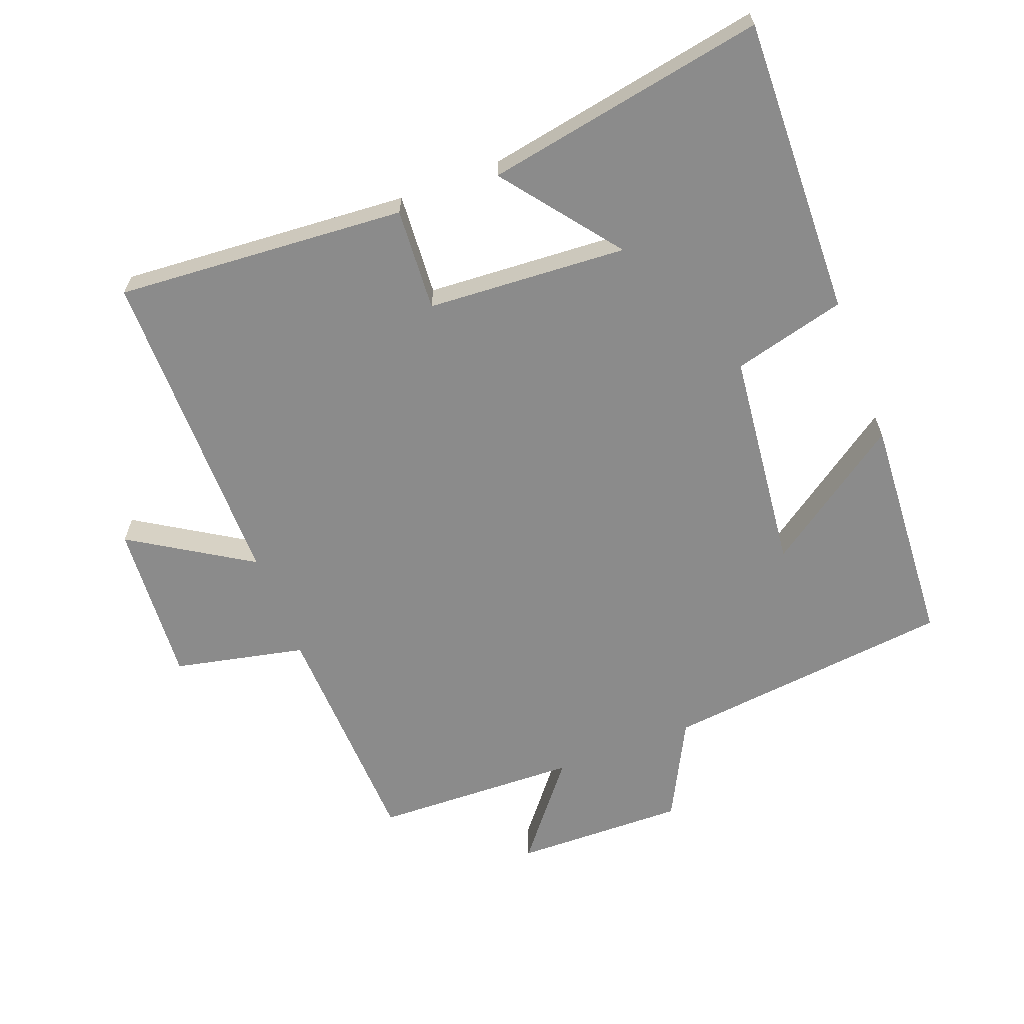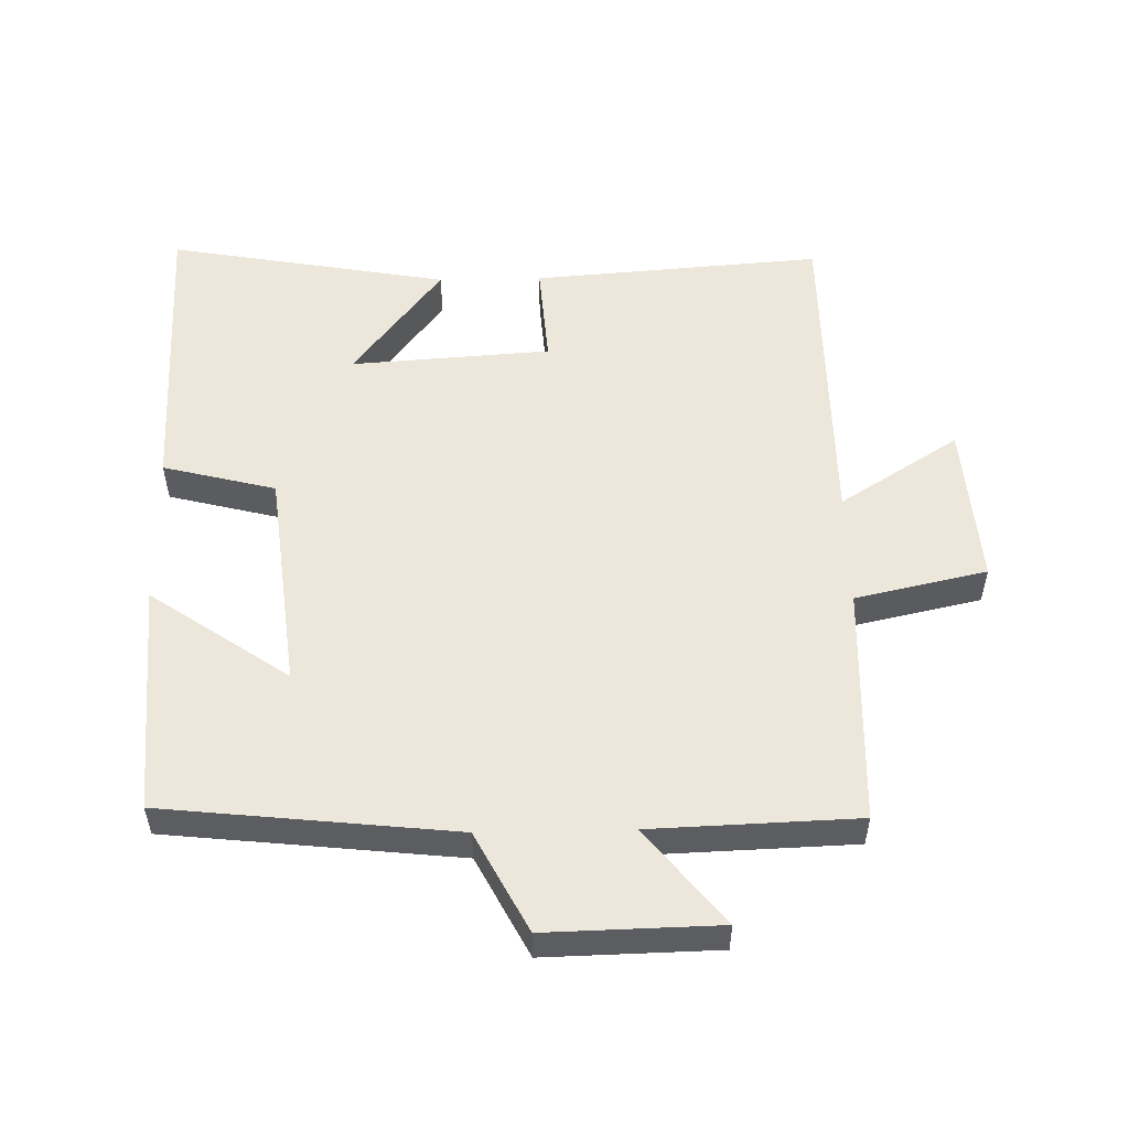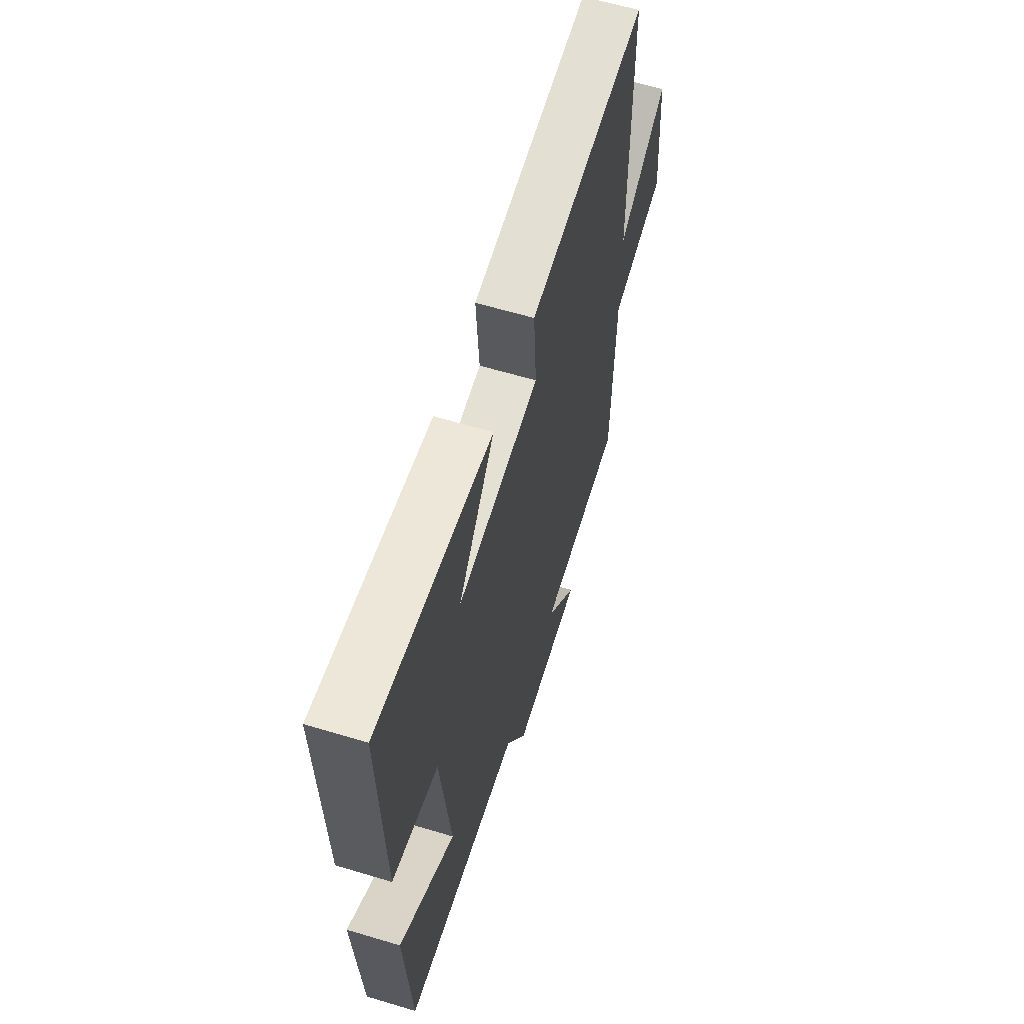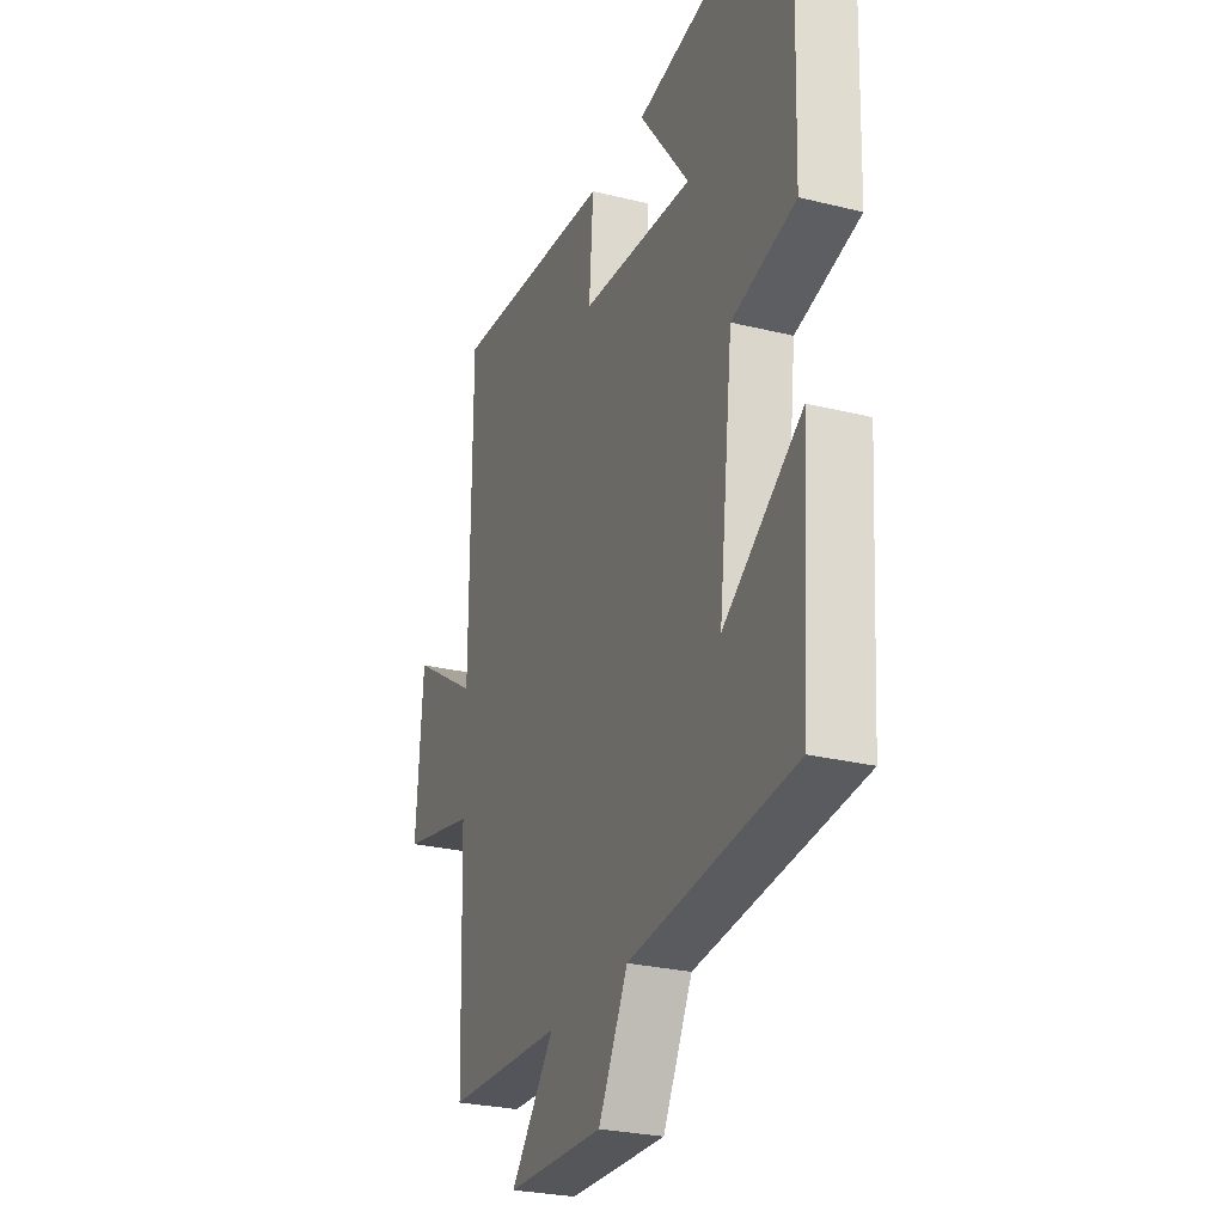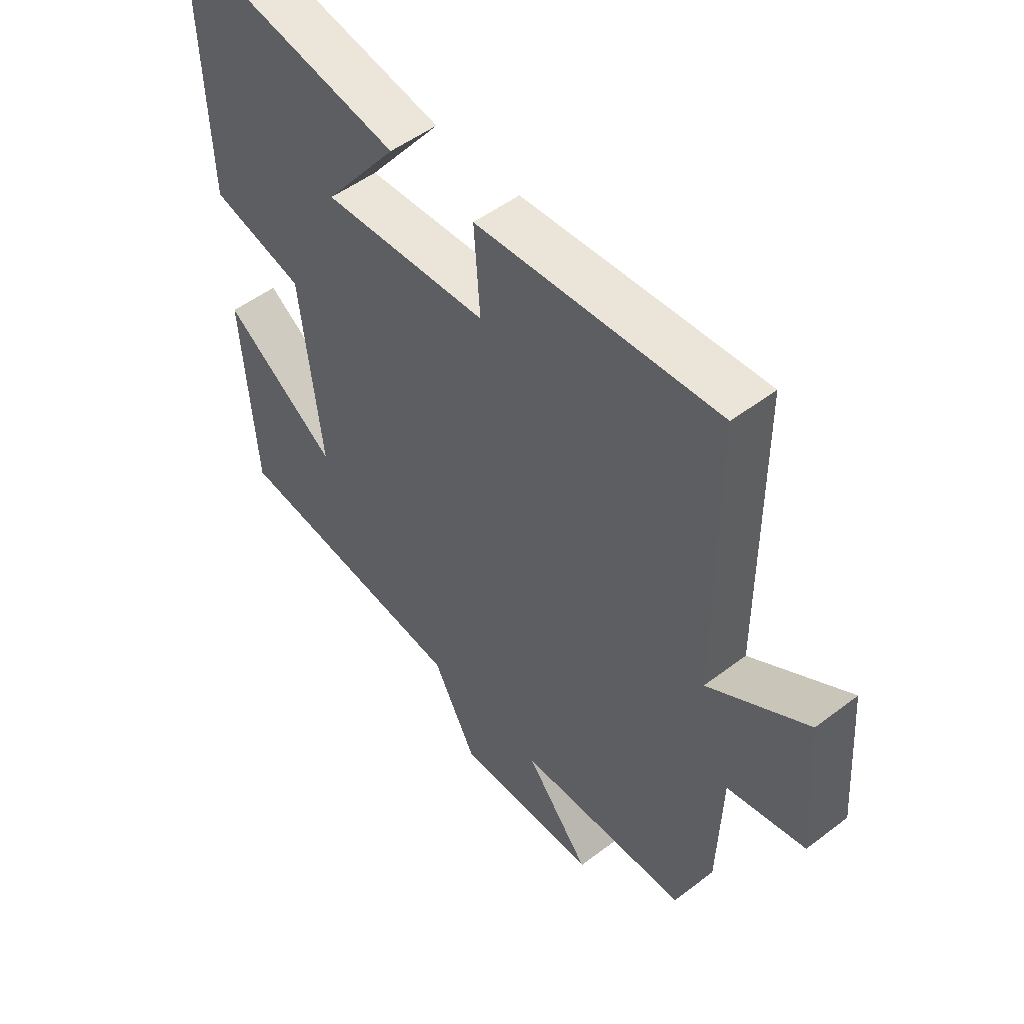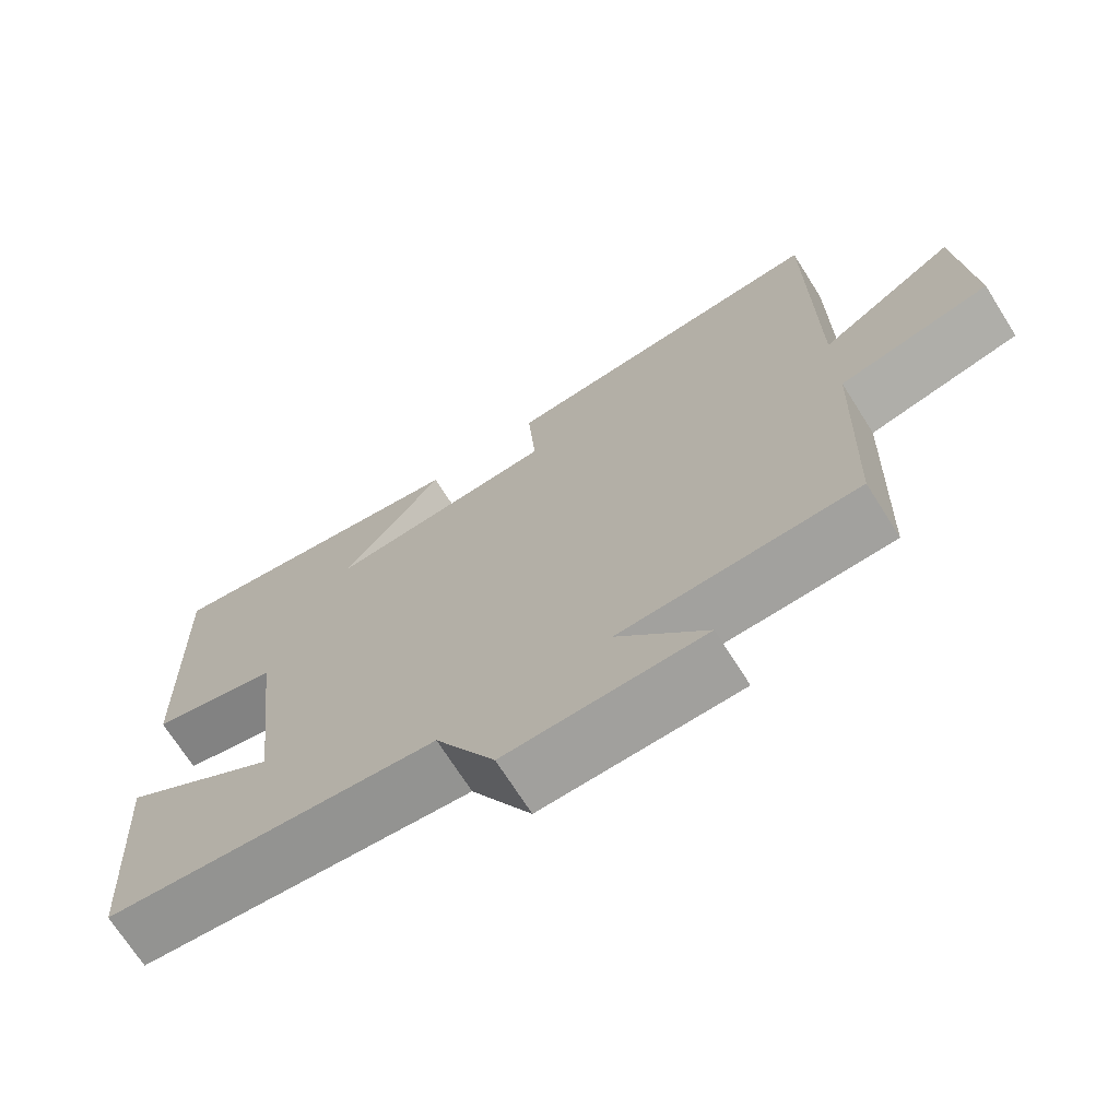
<metadata>
{"format":"obj","ext":"obj","renderer":"f3d","projection":"perspective","resolution":1024,"background":"white","views":[{"elev":-63.8,"azim":21.1,"up":"+Y"},{"elev":53.6,"azim":178.8,"up":"+Y"},{"elev":61.9,"azim":107.0,"up":"+Z"},{"elev":-26.8,"azim":68.9,"up":"+Z"},{"elev":51.1,"azim":-129.7,"up":"+Z"},{"elev":-70.7,"azim":-147.7,"up":"+Z"}]}
</metadata>
<code>
v -0.488 0.07 -0.489
v -0.5 0.07 -0.131
v -0.697 0.07 -0.088
v -0.679 0.07 0.156
v -0.5 0.07 0.043
v -0.498 0.07 0.533
v -0.063 0.07 0.5
v -0.074 0.07 0.346
v 0.226 0.07 0.326
v 0.093 0.07 0.5
v 0.514 0.07 0.575
v 0.5 0.07 0.128
v 0.331 0.07 0.085
v 0.293 0.07 -0.247
v 0.5 0.07 -0.104
v 0.477 0.07 -0.453
v 0.041 0.07 -0.5
v -0.037 0.07 -0.649
v -0.295 0.07 -0.643
v -0.179 0.07 -0.5
v -0.488 0 -0.489
v -0.5 0 -0.131
v -0.697 0 -0.088
v -0.679 0 0.156
v -0.5 0 0.043
v -0.498 0 0.533
v -0.063 0 0.5
v -0.074 0 0.346
v 0.226 0 0.326
v 0.093 0 0.5
v 0.514 0 0.575
v 0.5 0 0.128
v 0.331 0 0.085
v 0.293 0 -0.247
v 0.5 0 -0.104
v 0.477 0 -0.453
v 0.041 0 -0.5
v -0.037 0 -0.649
v -0.295 0 -0.643
v -0.179 0 -0.5
f 17 18 19 20
f 17 20 1 2
f 14 15 16 17
f 13 14 17 2
f 11 12 13
f 9 10 11
f 9 11 13
f 8 9 13 2
f 7 8 2
f 6 7 2
f 5 6 2
f 2 3 4 5
f 40 39 38 37
f 22 21 40 37
f 37 36 35 34
f 22 37 34 33
f 33 32 31
f 31 30 29
f 33 31 29
f 22 33 29 28
f 22 28 27
f 22 27 26
f 22 26 25
f 25 24 23 22
f 1 21 22 2
f 2 22 23 3
f 3 23 24 4
f 4 24 25 5
f 5 25 26 6
f 6 26 27 7
f 7 27 28 8
f 8 28 29 9
f 9 29 30 10
f 10 30 31 11
f 11 31 32 12
f 12 32 33 13
f 13 33 34 14
f 14 34 35 15
f 15 35 36 16
f 16 36 37 17
f 17 37 38 18
f 18 38 39 19
f 19 39 40 20
f 20 40 21 1

</code>
